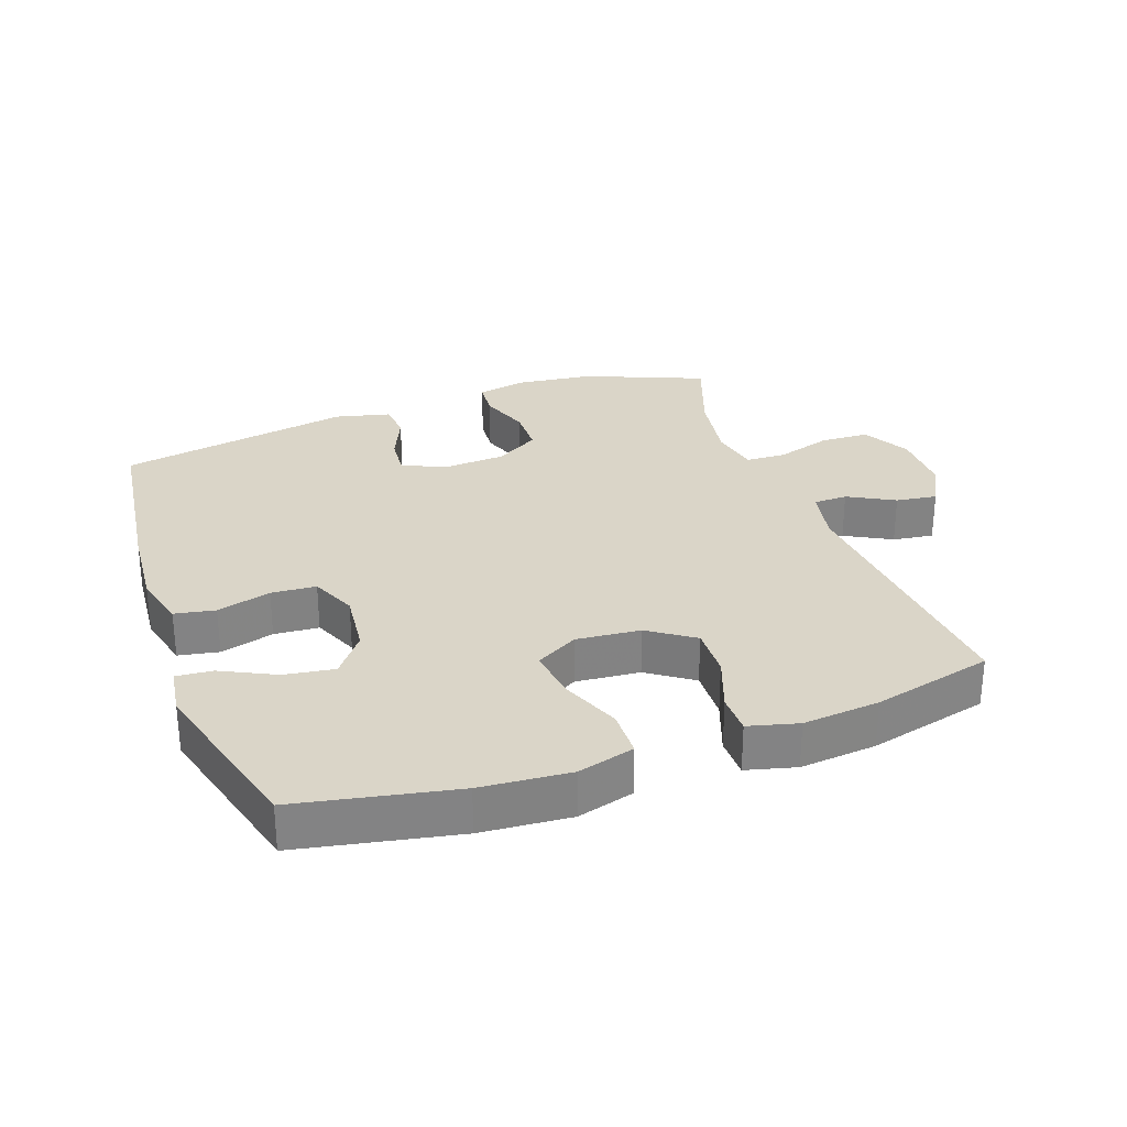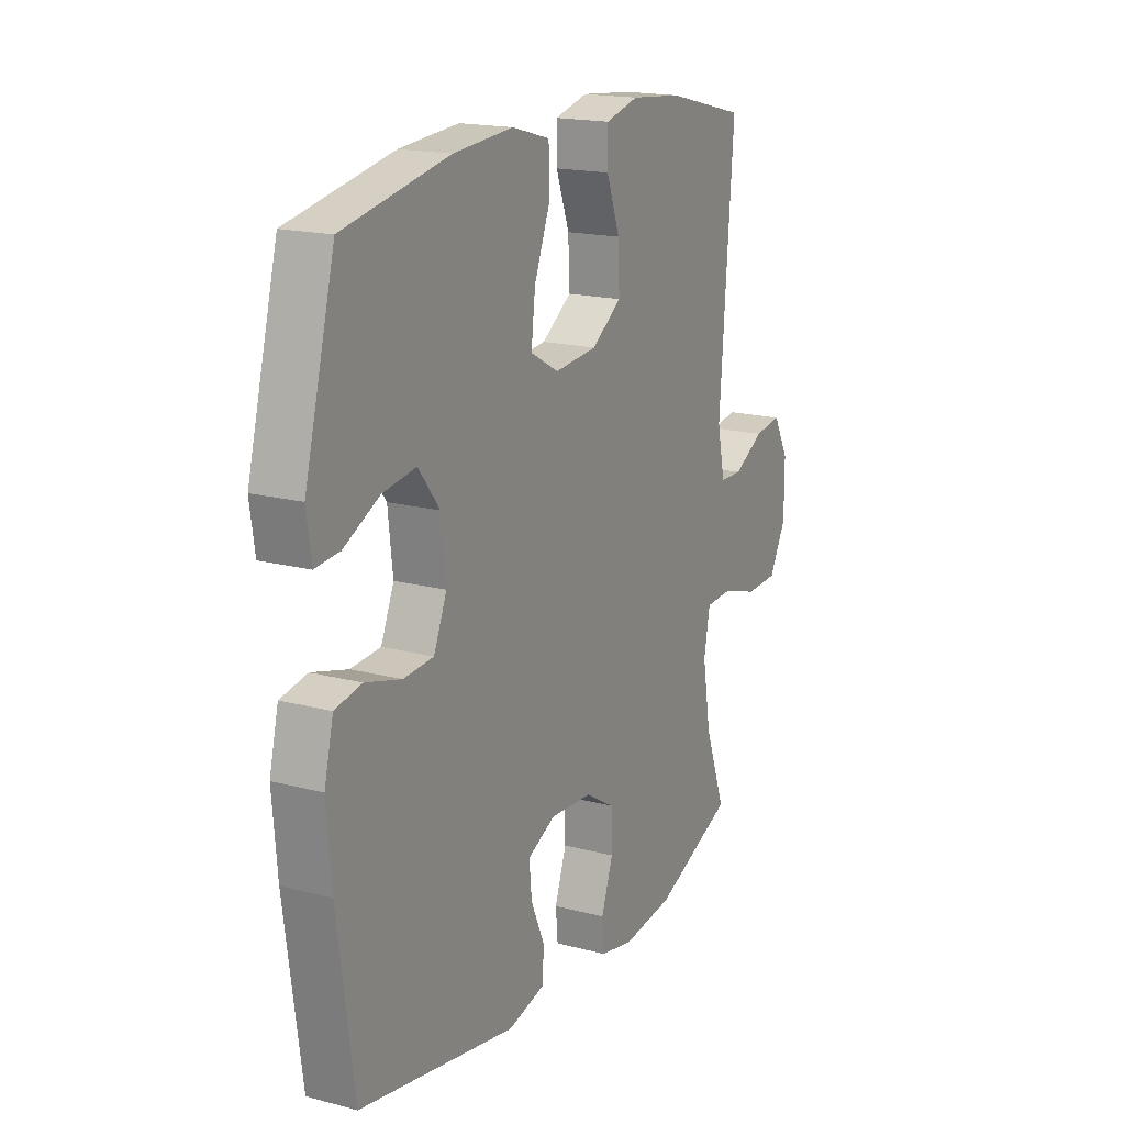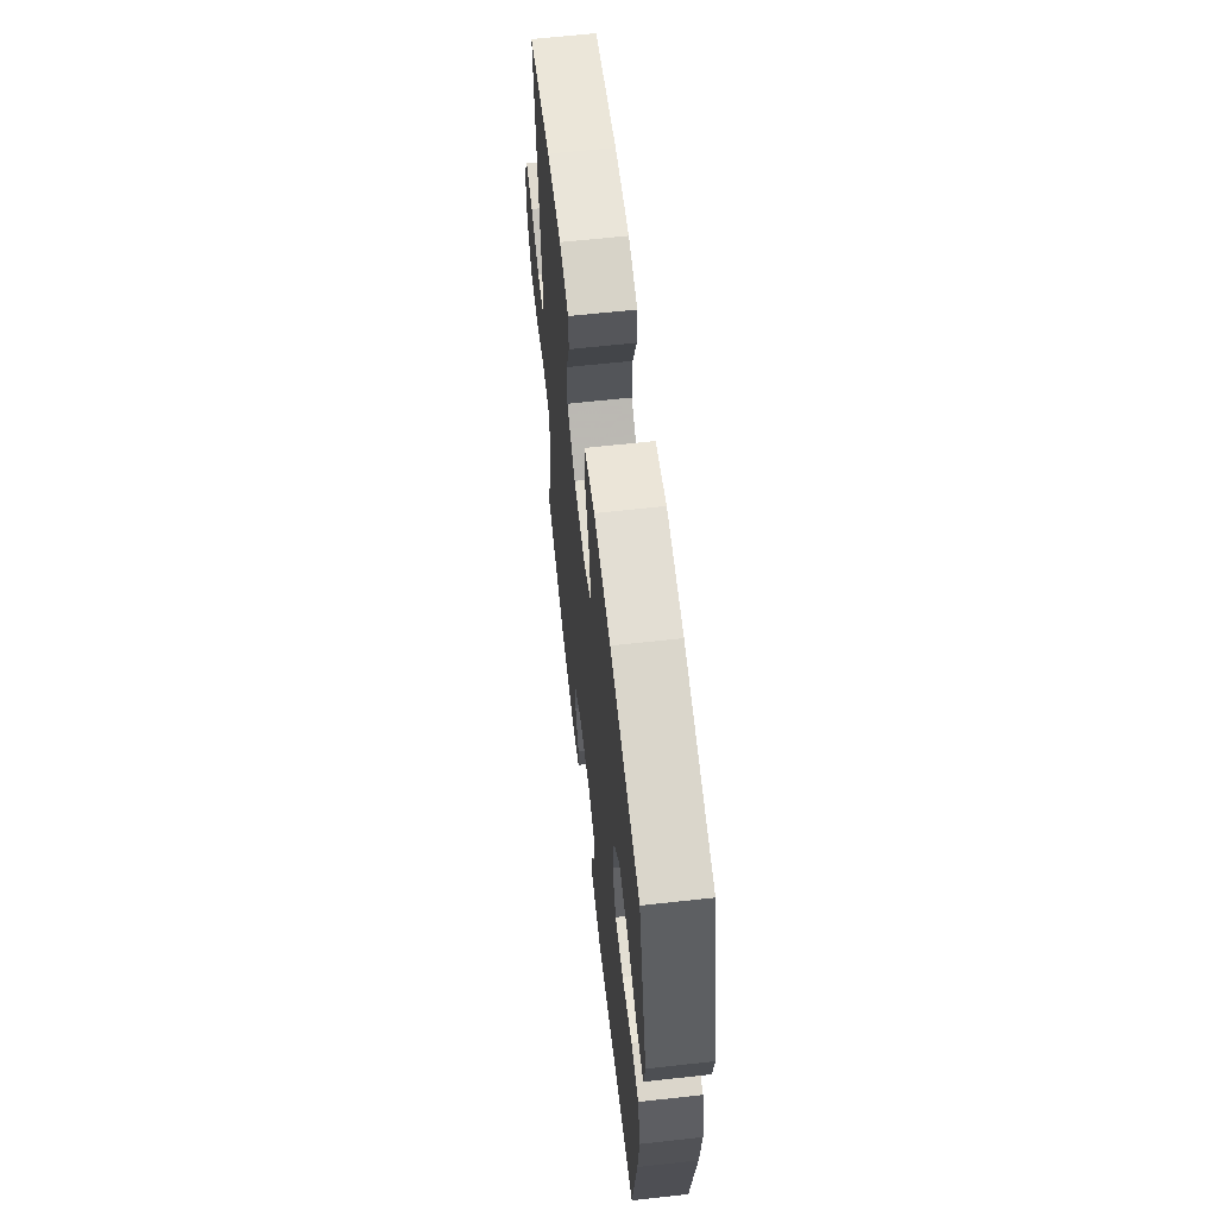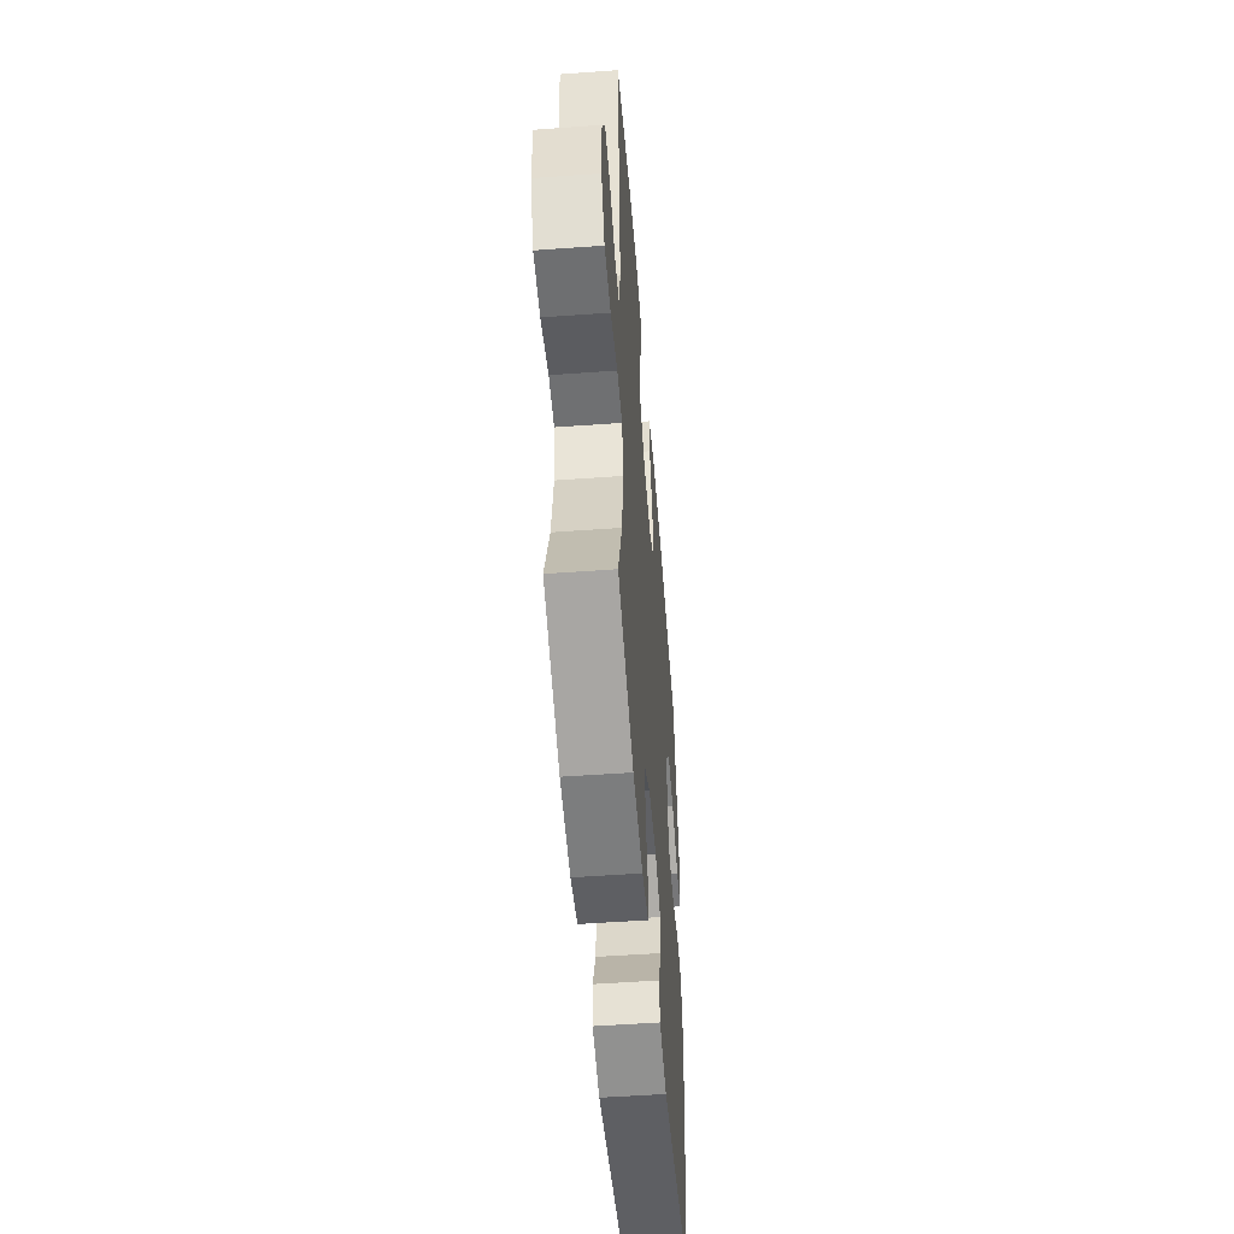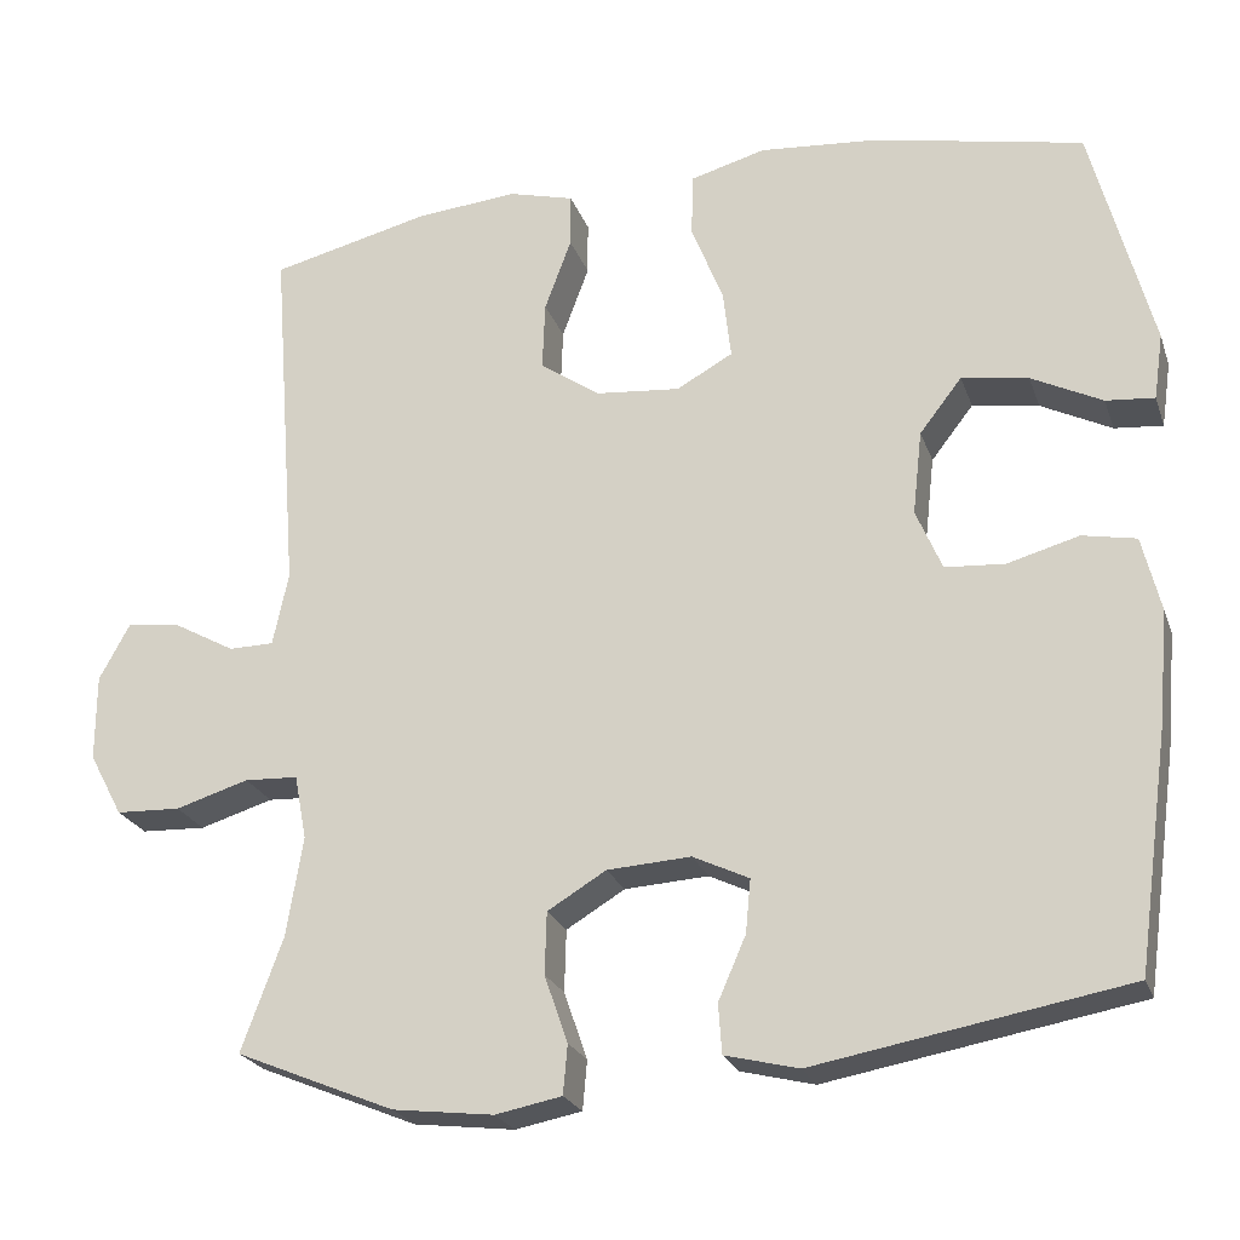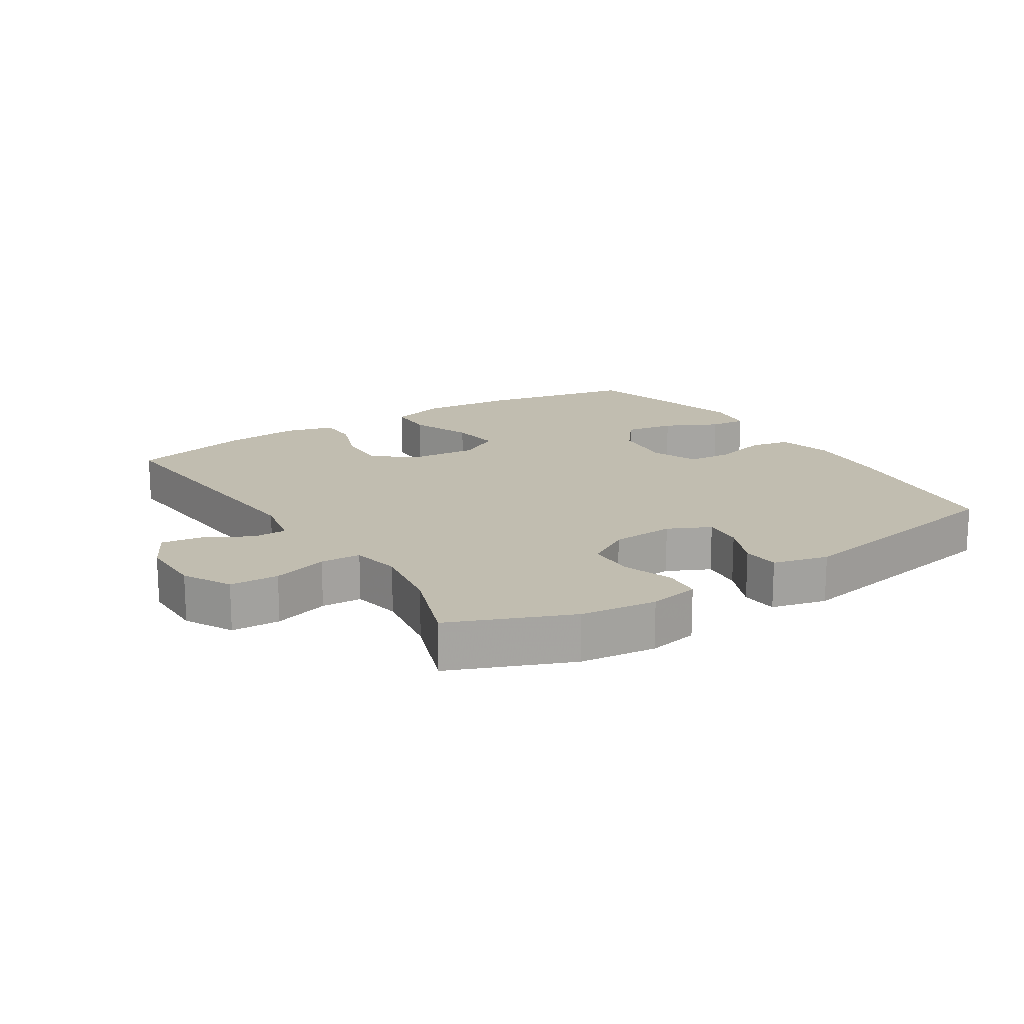
<metadata>
{"format":"obj","ext":"obj","renderer":"f3d","projection":"perspective","resolution":1024,"background":"white","views":[{"elev":29.2,"azim":-19.9,"up":"+Y"},{"elev":17.6,"azim":-62.5,"up":"+Z"},{"elev":62.9,"azim":-96.4,"up":"+Z"},{"elev":-52.2,"azim":94.5,"up":"+Z"},{"elev":-23.4,"azim":-163.2,"up":"+Z"},{"elev":16.7,"azim":147.3,"up":"+Y"}]}
</metadata>
<code>
v -0.5 0.07 0.5
v -0.257 0.07 0.549
v -0.12 0.07 0.56
v -0.033 0.07 0.536
v -0.031 0.07 0.463
v -0.068 0.07 0.369
v -0.077 0.07 0.29
v -0.012 0.07 0.254
v 0.086 0.07 0.263
v 0.155 0.07 0.311
v 0.152 0.07 0.39
v 0.121 0.07 0.474
v 0.121 0.07 0.536
v 0.197 0.07 0.556
v 0.315 0.07 0.545
v 0.5 0.07 0.5
v 0.468 0.07 0.078
v 0.486 0.07 -0.007
v 0.538 0.07 -0.008
v 0.609 0.07 0.031
v 0.672 0.07 0.04
v 0.708 0.07 -0.026
v 0.708 0.07 -0.126
v 0.669 0.07 -0.199
v 0.594 0.07 -0.202
v 0.509 0.07 -0.176
v 0.447 0.07 -0.179
v 0.433 0.07 -0.254
v 0.452 0.07 -0.369
v 0.5 0.07 -0.5
v 0.316 0.07 -0.576
v 0.199 0.07 -0.59
v 0.122 0.07 -0.575
v 0.117 0.07 -0.518
v 0.144 0.07 -0.44
v 0.142 0.07 -0.368
v 0.074 0.07 -0.327
v -0.023 0.07 -0.321
v -0.088 0.07 -0.352
v -0.082 0.07 -0.414
v -0.05 0.07 -0.487
v -0.054 0.07 -0.544
v -0.139 0.07 -0.565
v -0.5 0.07 -0.5
v -0.538 0.07 -0.222
v -0.549 0.07 -0.094
v -0.528 0.07 -0.008
v -0.466 0.07 0.004
v -0.383 0.07 -0.019
v -0.314 0.07 -0.014
v -0.284 0.07 0.057
v -0.295 0.07 0.154
v -0.344 0.07 0.217
v -0.421 0.07 0.205
v -0.503 0.07 0.164
v -0.559 0.07 0.159
v -0.57 0.07 0.235
v -0.5 0 0.5
v -0.257 0 0.549
v -0.12 0 0.56
v -0.033 0 0.536
v -0.031 0 0.463
v -0.068 0 0.369
v -0.077 0 0.29
v -0.012 0 0.254
v 0.086 0 0.263
v 0.155 0 0.311
v 0.152 0 0.39
v 0.121 0 0.474
v 0.121 0 0.536
v 0.197 0 0.556
v 0.315 0 0.545
v 0.5 0 0.5
v 0.468 0 0.078
v 0.486 0 -0.007
v 0.538 0 -0.008
v 0.609 0 0.031
v 0.672 0 0.04
v 0.708 0 -0.026
v 0.708 0 -0.126
v 0.669 0 -0.199
v 0.594 0 -0.202
v 0.509 0 -0.176
v 0.447 0 -0.179
v 0.433 0 -0.254
v 0.452 0 -0.369
v 0.5 0 -0.5
v 0.316 0 -0.576
v 0.199 0 -0.59
v 0.122 0 -0.575
v 0.117 0 -0.518
v 0.144 0 -0.44
v 0.142 0 -0.368
v 0.074 0 -0.327
v -0.023 0 -0.321
v -0.088 0 -0.352
v -0.082 0 -0.414
v -0.05 0 -0.487
v -0.054 0 -0.544
v -0.139 0 -0.565
v -0.5 0 -0.5
v -0.538 0 -0.222
v -0.549 0 -0.094
v -0.528 0 -0.008
v -0.466 0 0.004
v -0.383 0 -0.019
v -0.314 0 -0.014
v -0.284 0 0.057
v -0.295 0 0.154
v -0.344 0 0.217
v -0.421 0 0.205
v -0.503 0 0.164
v -0.559 0 0.159
v -0.57 0 0.235
f 54 55 56 57
f 53 54 57 1
f 52 53 1 2
f 51 52 2 3
f 46 47 48 49
f 46 49 50
f 45 46 50
f 44 45 50
f 43 44 50 51
f 40 41 42 43
f 39 40 43 51
f 32 33 34 35
f 32 35 36
f 29 30 31 32
f 28 29 32 36
f 27 28 36 37
f 23 24 25 26
f 23 26 27
f 22 23 27
f 19 20 21 22
f 18 19 22 27
f 17 18 27 37
f 11 12 13 14
f 10 11 14 15
f 3 4 5 6
f 3 6 7
f 38 39 51 3
f 10 15 16 17
f 9 10 17 37
f 8 9 37 38
f 38 3 7
f 7 8 38
f 114 113 112 111
f 58 114 111 110
f 59 58 110 109
f 60 59 109 108
f 106 105 104 103
f 107 106 103
f 107 103 102
f 107 102 101
f 108 107 101 100
f 100 99 98 97
f 108 100 97 96
f 92 91 90 89
f 93 92 89
f 89 88 87 86
f 93 89 86 85
f 94 93 85 84
f 83 82 81 80
f 84 83 80
f 84 80 79
f 79 78 77 76
f 84 79 76 75
f 94 84 75 74
f 71 70 69 68
f 72 71 68 67
f 63 62 61 60
f 64 63 60
f 60 108 96 95
f 74 73 72 67
f 94 74 67 66
f 95 94 66 65
f 64 60 95
f 95 65 64
f 1 58 59 2
f 2 59 60 3
f 3 60 61 4
f 4 61 62 5
f 5 62 63 6
f 6 63 64 7
f 7 64 65 8
f 8 65 66 9
f 9 66 67 10
f 10 67 68 11
f 11 68 69 12
f 12 69 70 13
f 13 70 71 14
f 14 71 72 15
f 15 72 73 16
f 16 73 74 17
f 17 74 75 18
f 18 75 76 19
f 19 76 77 20
f 20 77 78 21
f 21 78 79 22
f 22 79 80 23
f 23 80 81 24
f 24 81 82 25
f 25 82 83 26
f 26 83 84 27
f 27 84 85 28
f 28 85 86 29
f 29 86 87 30
f 30 87 88 31
f 31 88 89 32
f 32 89 90 33
f 33 90 91 34
f 34 91 92 35
f 35 92 93 36
f 36 93 94 37
f 37 94 95 38
f 38 95 96 39
f 39 96 97 40
f 40 97 98 41
f 41 98 99 42
f 42 99 100 43
f 43 100 101 44
f 44 101 102 45
f 45 102 103 46
f 46 103 104 47
f 47 104 105 48
f 48 105 106 49
f 49 106 107 50
f 50 107 108 51
f 51 108 109 52
f 52 109 110 53
f 53 110 111 54
f 54 111 112 55
f 55 112 113 56
f 56 113 114 57
f 57 114 58 1

</code>
